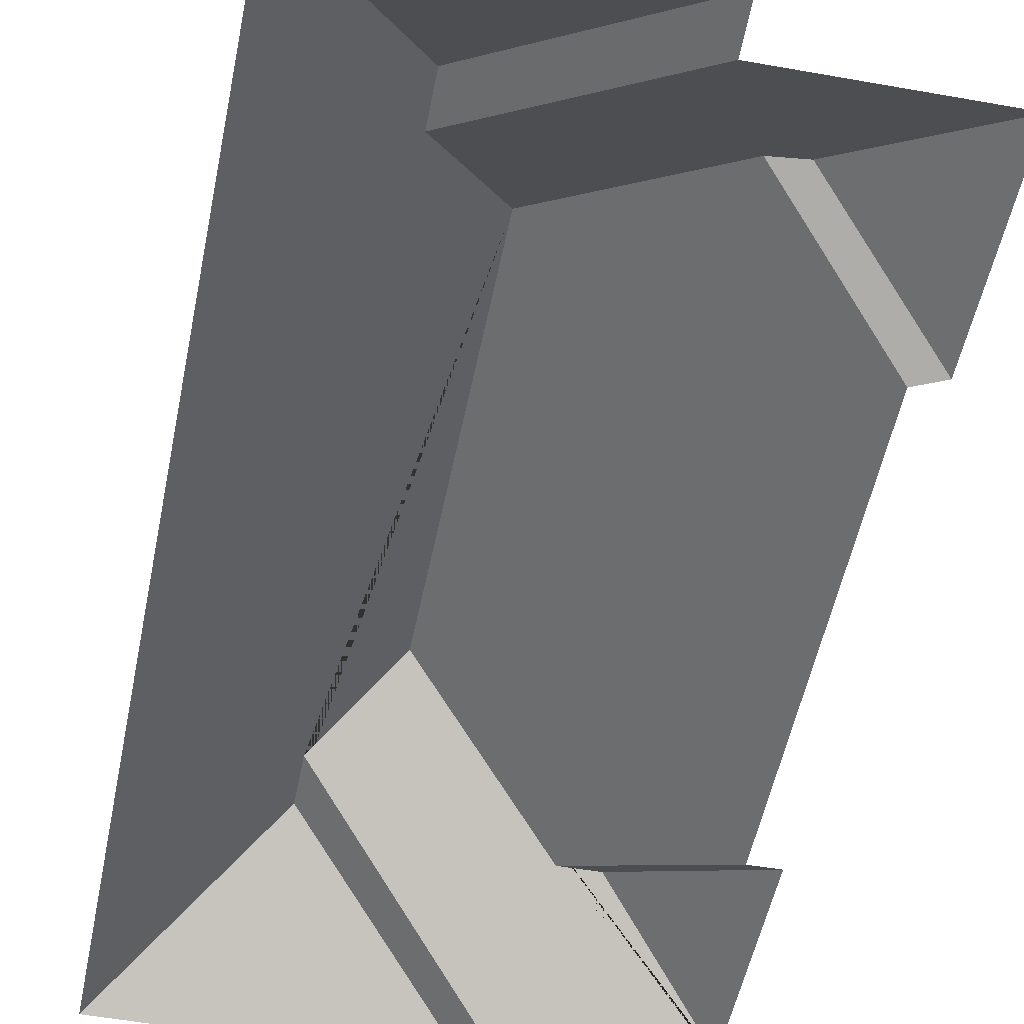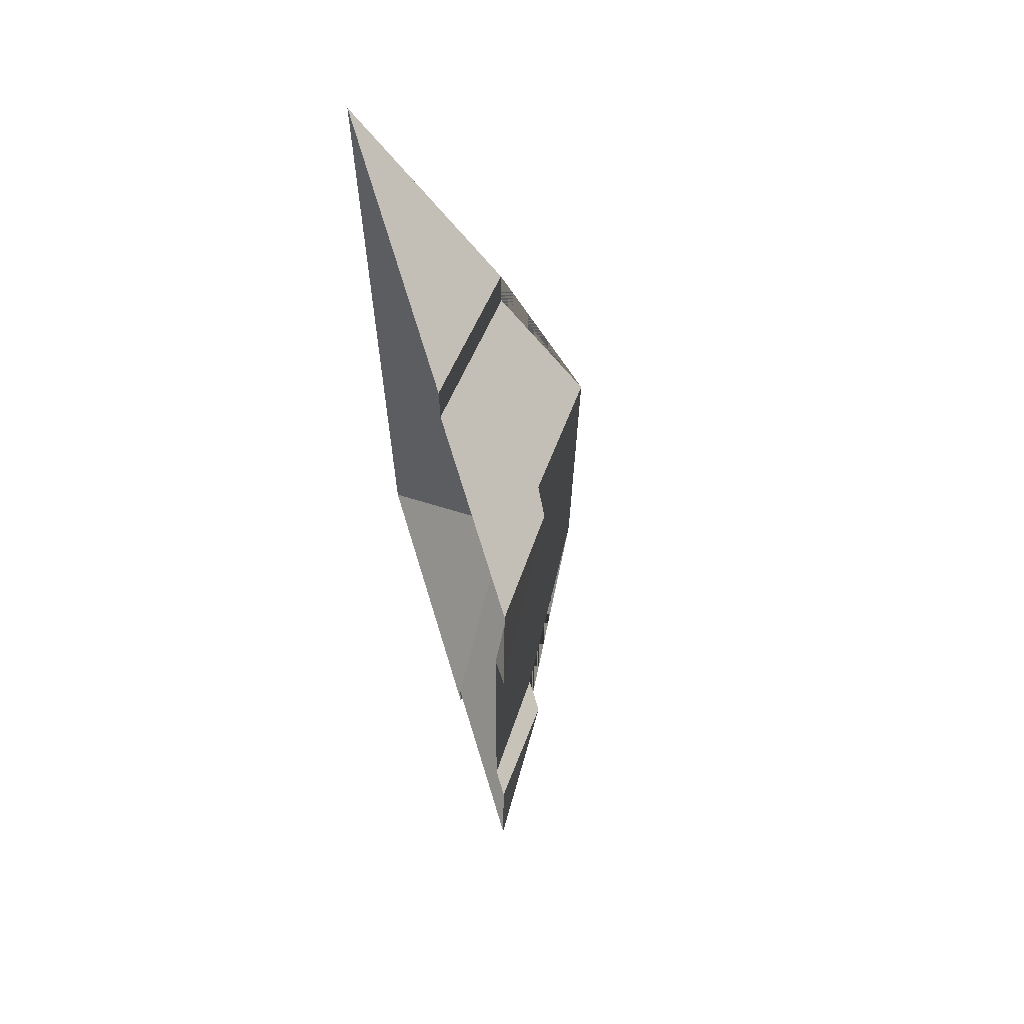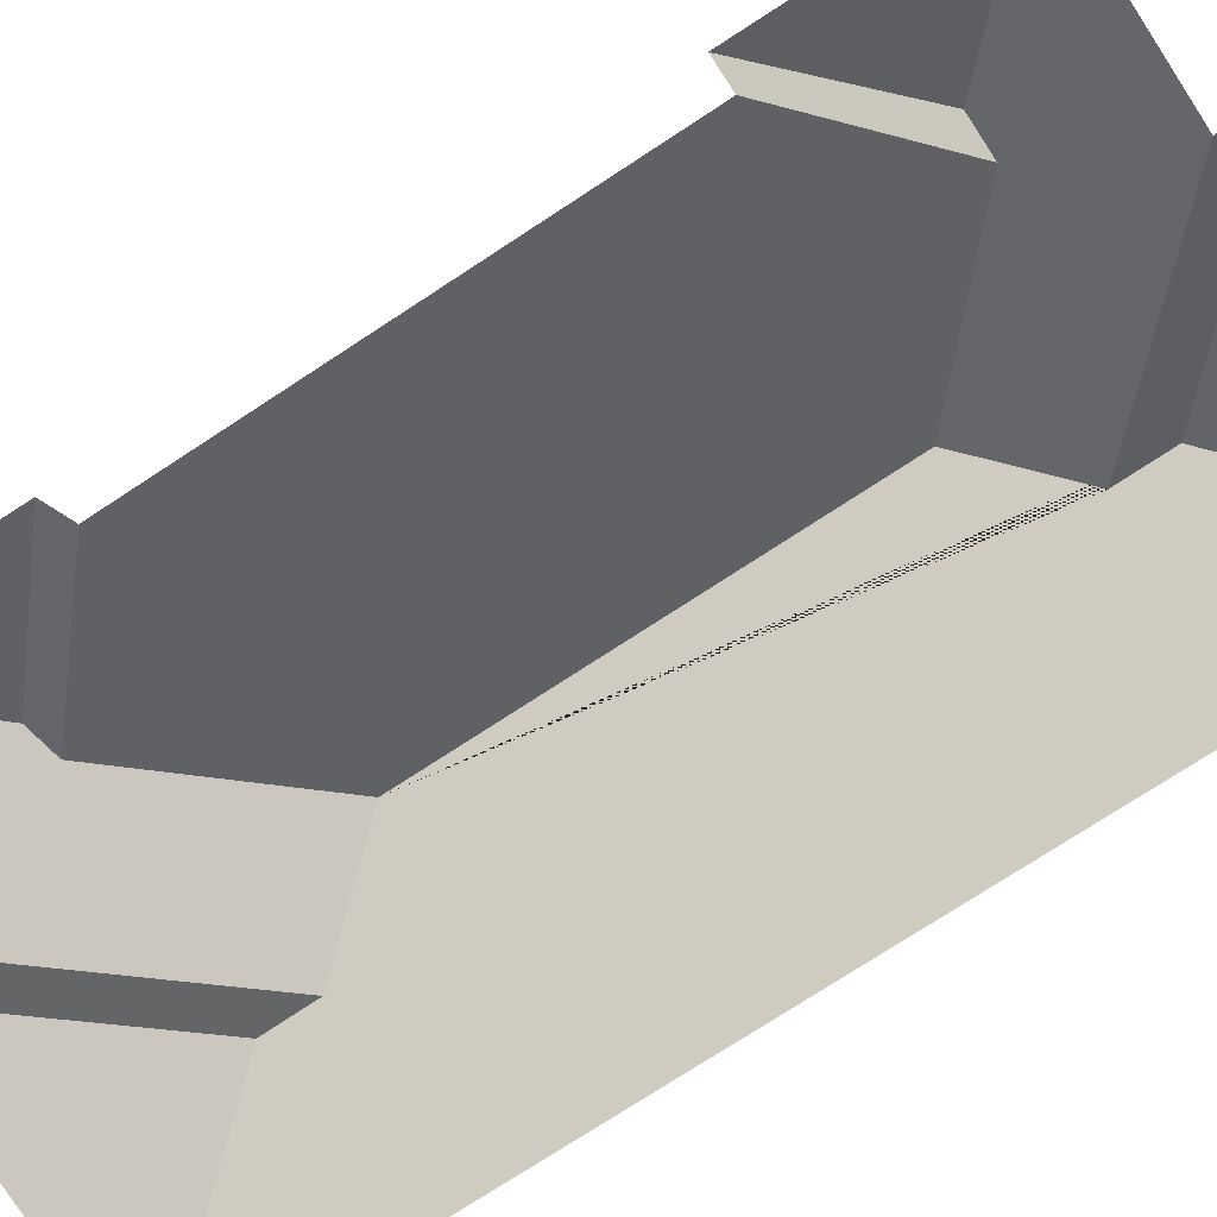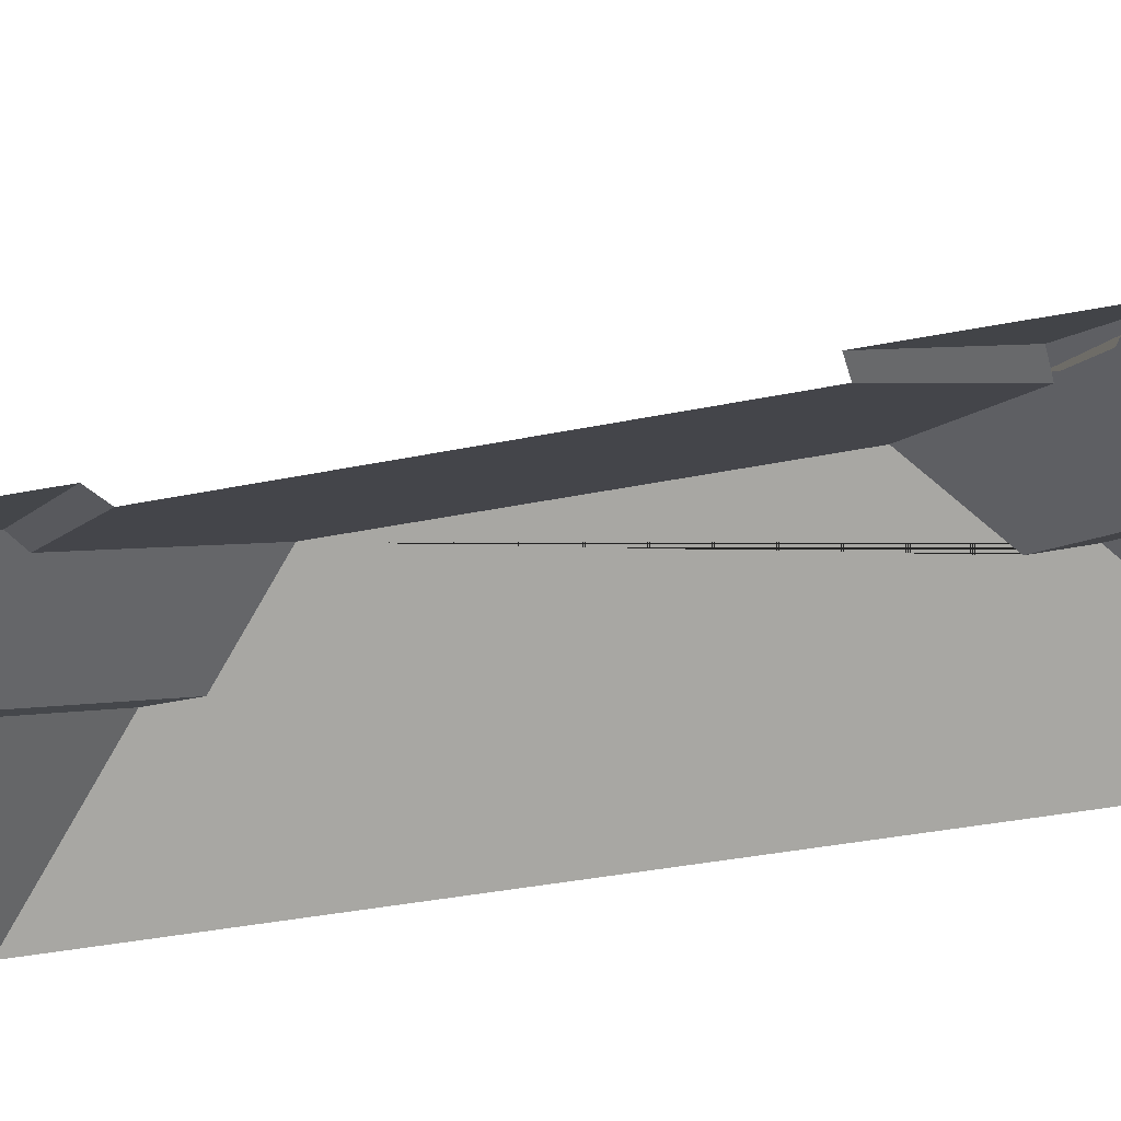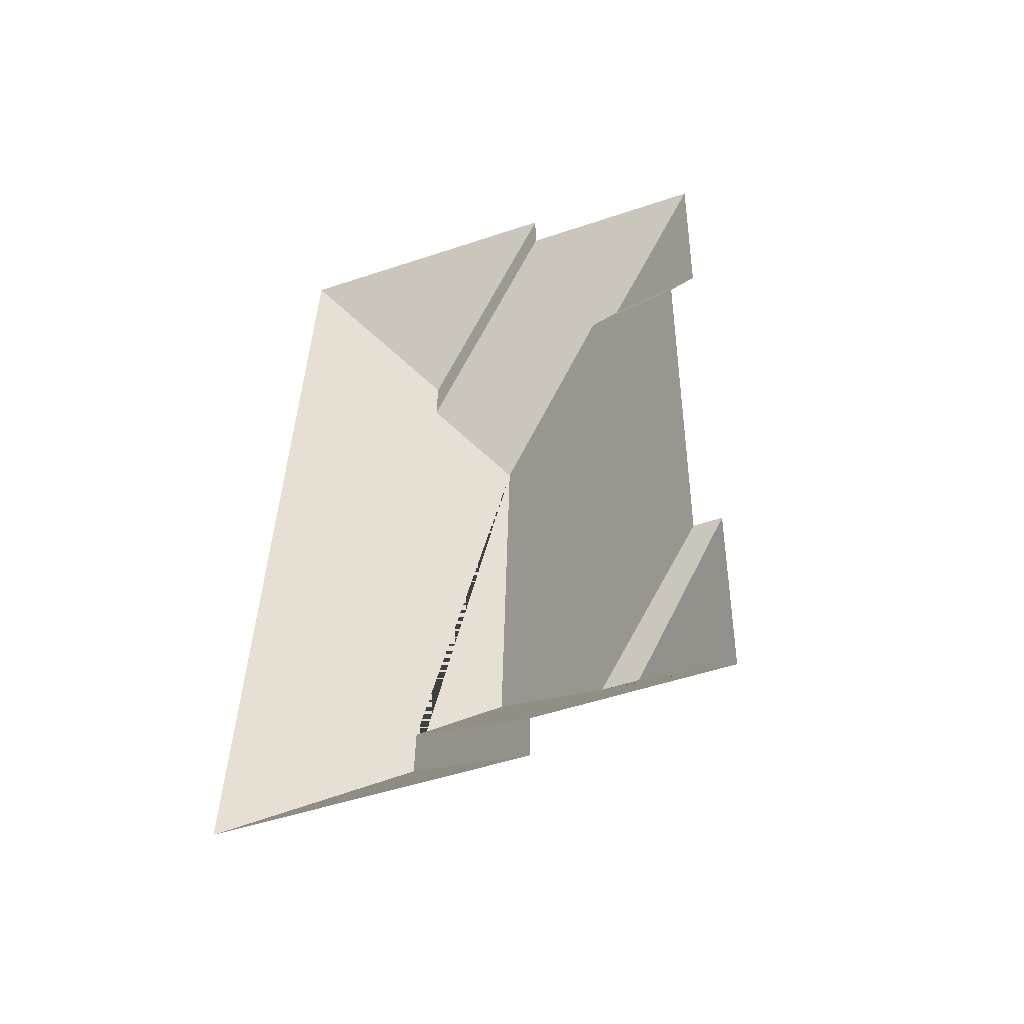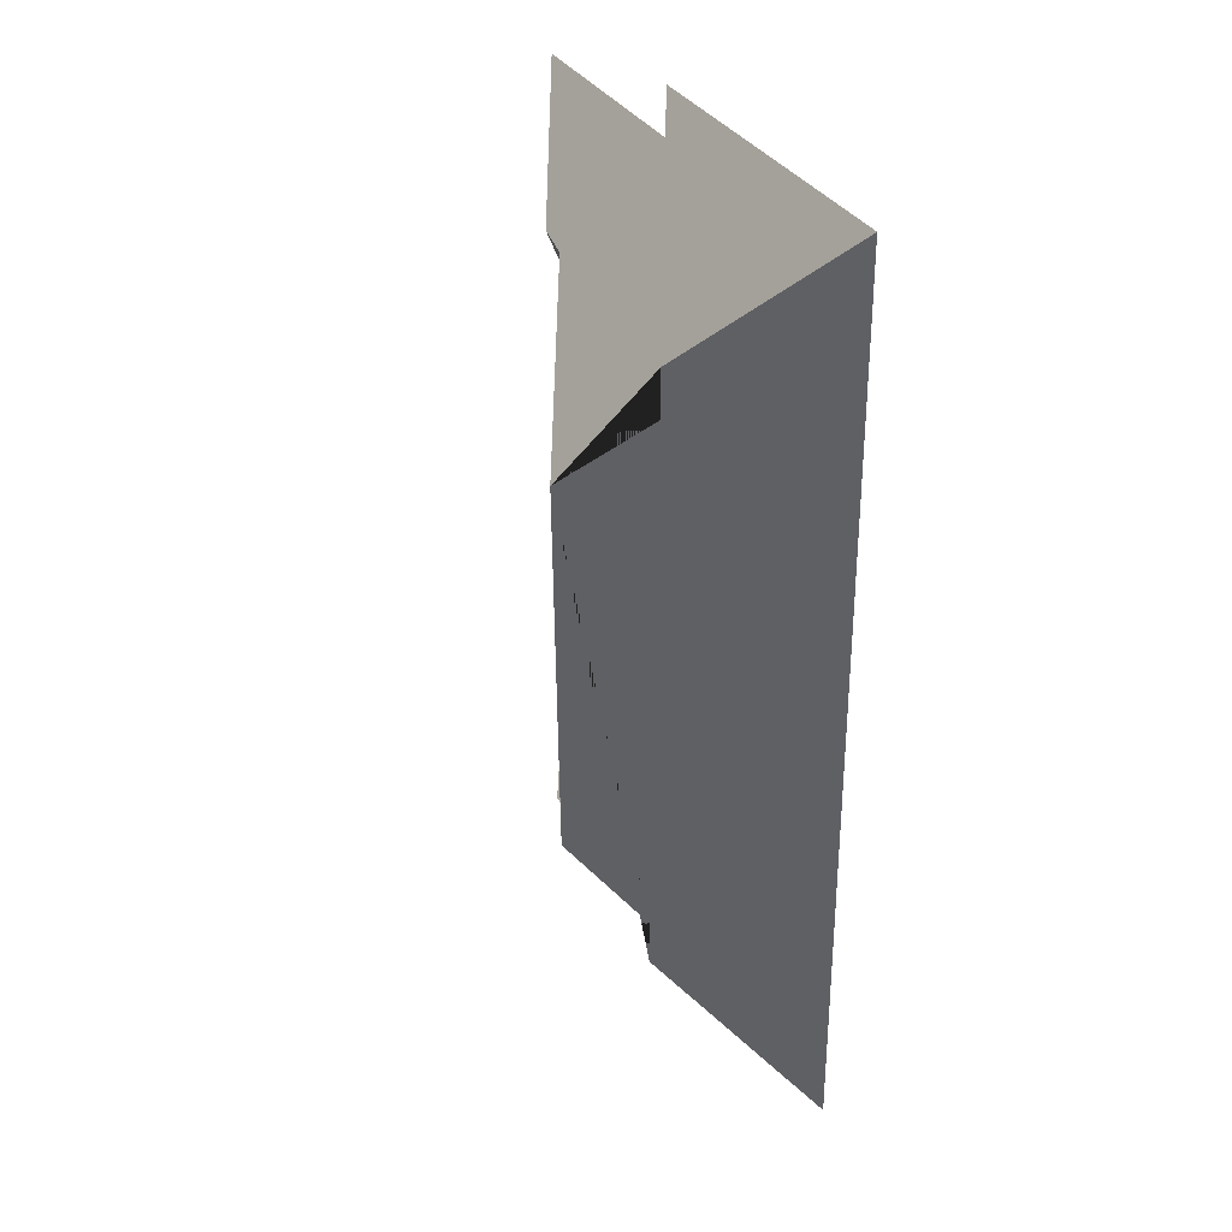
<metadata>
{"format":"obj","ext":"obj","renderer":"f3d","projection":"perspective","resolution":1024,"background":"white","views":[{"elev":-51.7,"azim":-9.9,"up":"+Y"},{"elev":67.9,"azim":73.0,"up":"+Z"},{"elev":-78.1,"azim":124.1,"up":"+Y"},{"elev":-38.2,"azim":105.6,"up":"+Y"},{"elev":-53.6,"azim":20.3,"up":"+Z"},{"elev":38.8,"azim":-120.5,"up":"+Z"}]}
</metadata>
<code>
o CG10_500_042070_0016_roof
v 19.33 75 -20.04
v 9.478 75 -418.4
v 70.94 119.1 -103.3
v 71.22 118.9 -82.7
v 68.33 122.1 -359.9
v 68.74 122 -338.6
v 101.2 144.6 -139.5
v 97.48 145 -308.7
v 141.1 75 -23.08
v 141.2 75 -43.03
v 135 75 -421.6
v 135.3 75 -402
v 159.9 106.8 -87.84
v 153.6 107.7 -359
v 172.9 105.2 -85.76
v 168.8 107.8 -359.3
v 204.4 75 -316.5
v 207.8 75 -133.3
v 218.8 75 -128.7
v 212.4 75 -403.4
v 220.9 75 -44.53
v 216.1 75 -316.6
v 213.9 75 -403.4
v 19.33 0 -20.04
v 9.478 0 -418.4
v 135 0 -421.6
v 135.3 0 -402
v 212.4 0 -403.4
v 213.9 0 -403.4
v 216.1 0 -316.6
v 204.4 0 -316.5
v 207.8 0 -133.3
v 218.8 0 -128.7
v 220.9 0 -44.53
v 141.2 0 -43.03
v 141.1 0 -23.08
f 21 15 19
f 19 15 13 18
f 18 13 7 8 14 17
f 17 14 16 22
f 22 16 23
f 23 16 14 8 6 12 20
f 6 12 11 5
f 11 5 2
f 7 8 6 5 2 1 4 3
f 1 4 9
f 9 4 3 10
f 10 3 7 13 15 21

</code>
